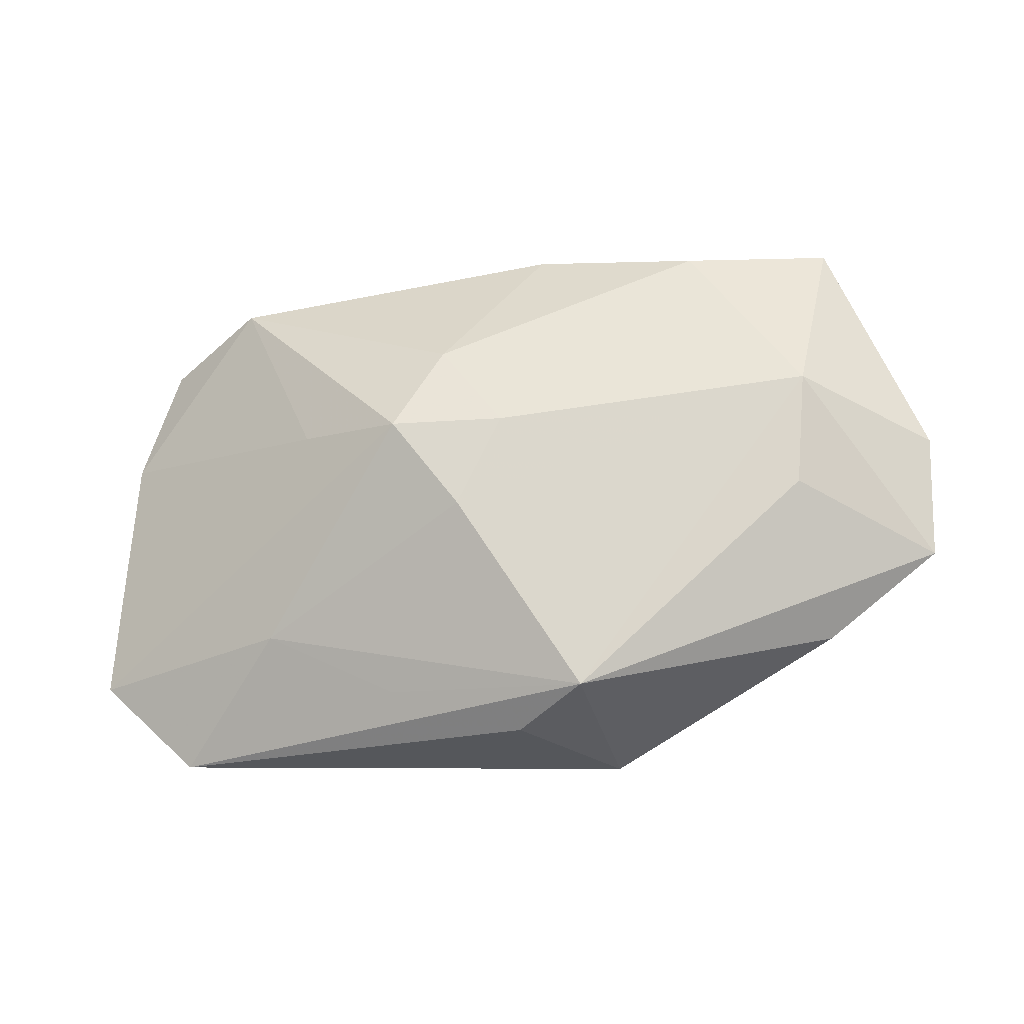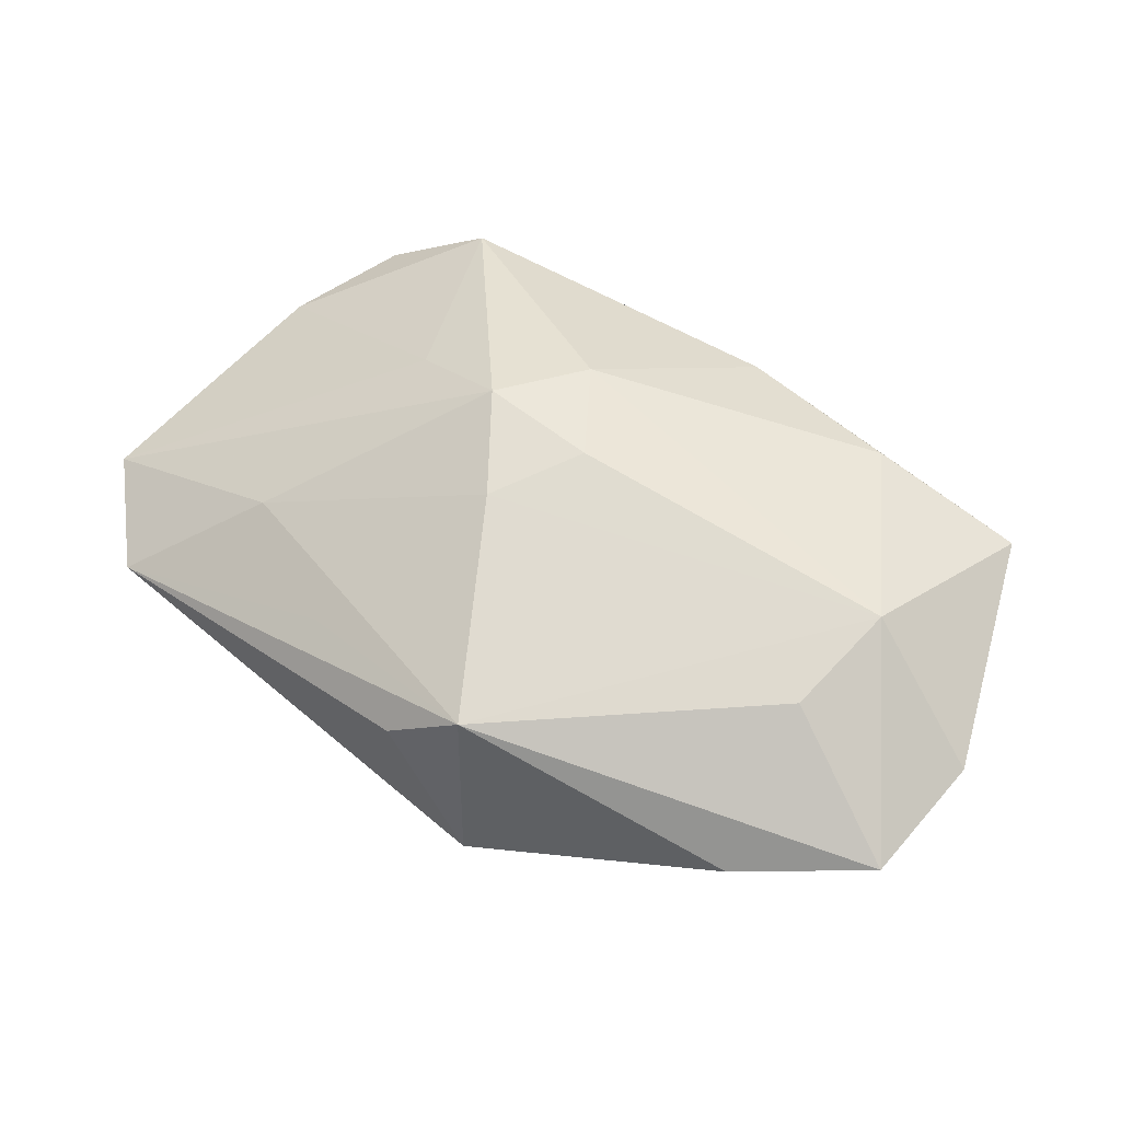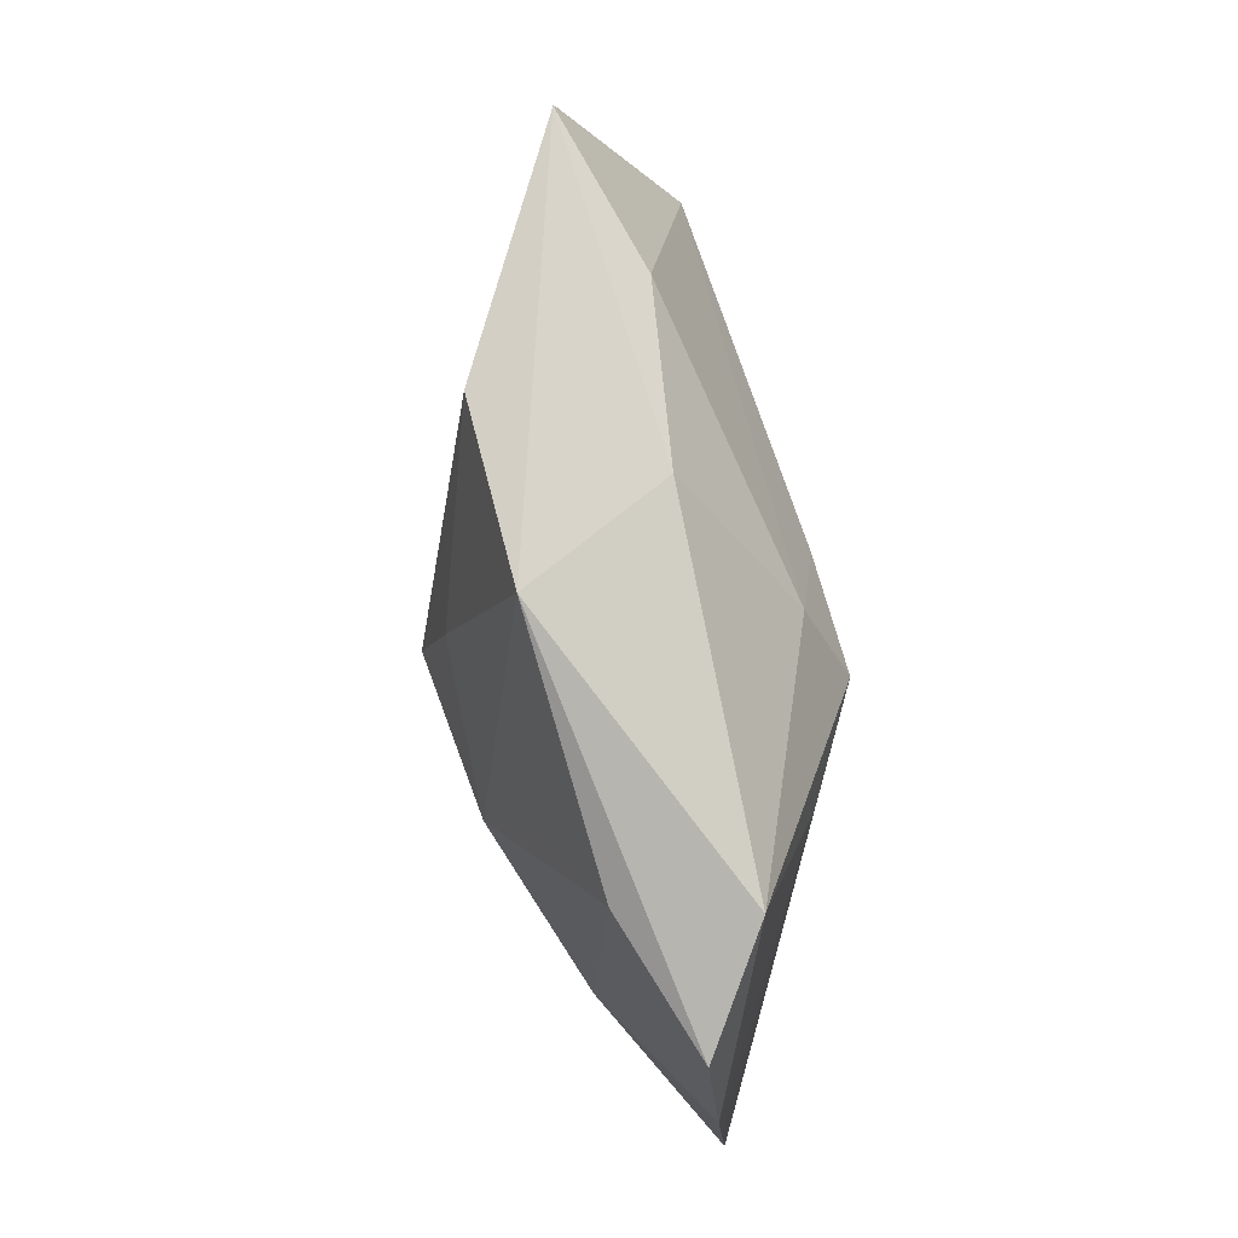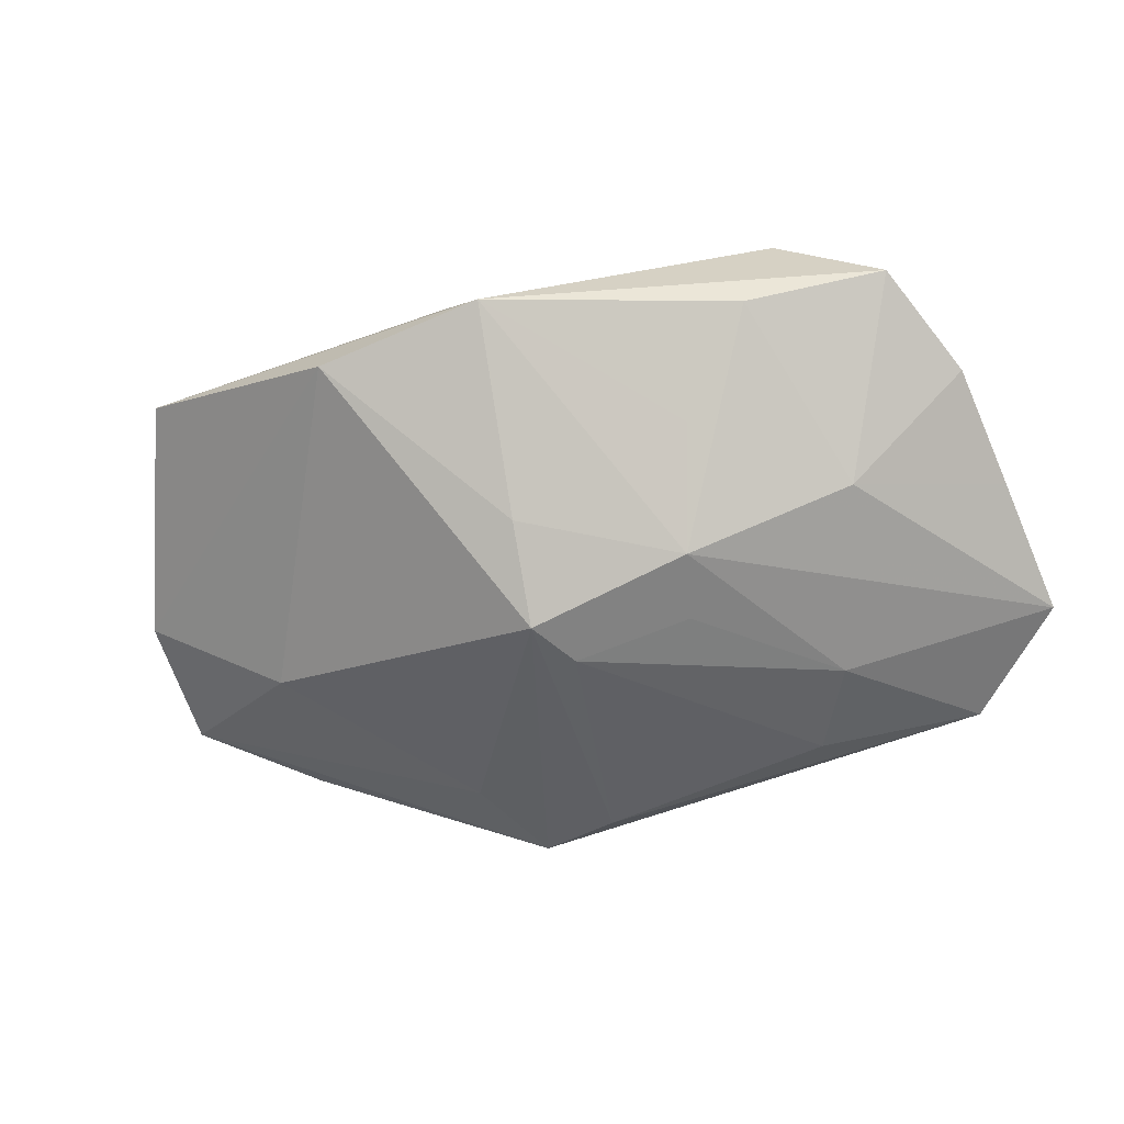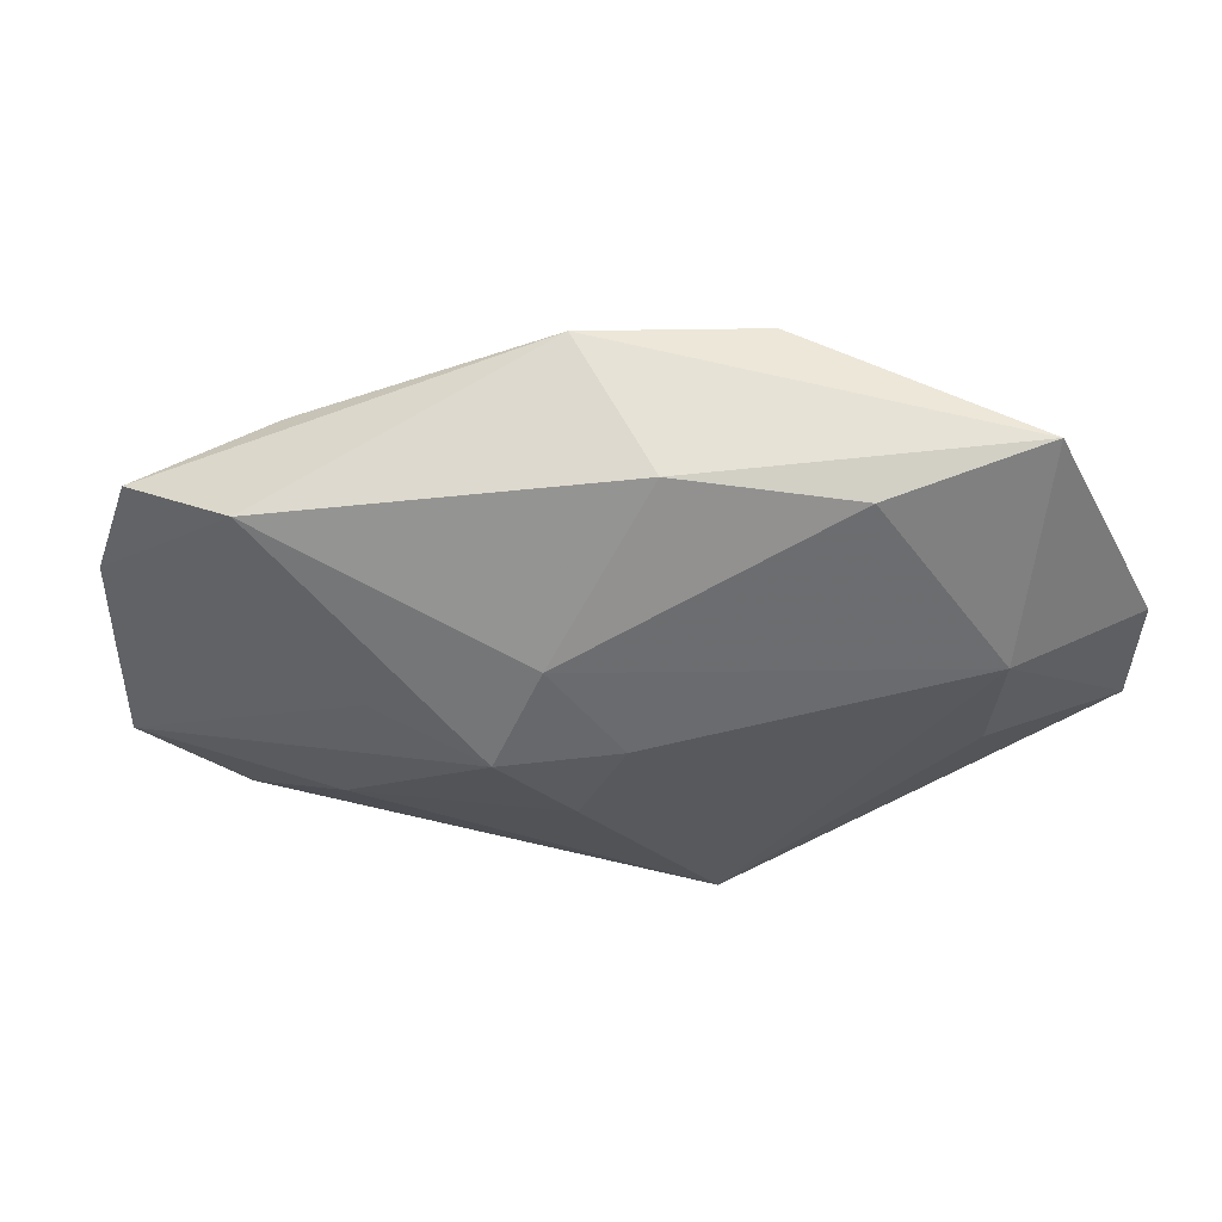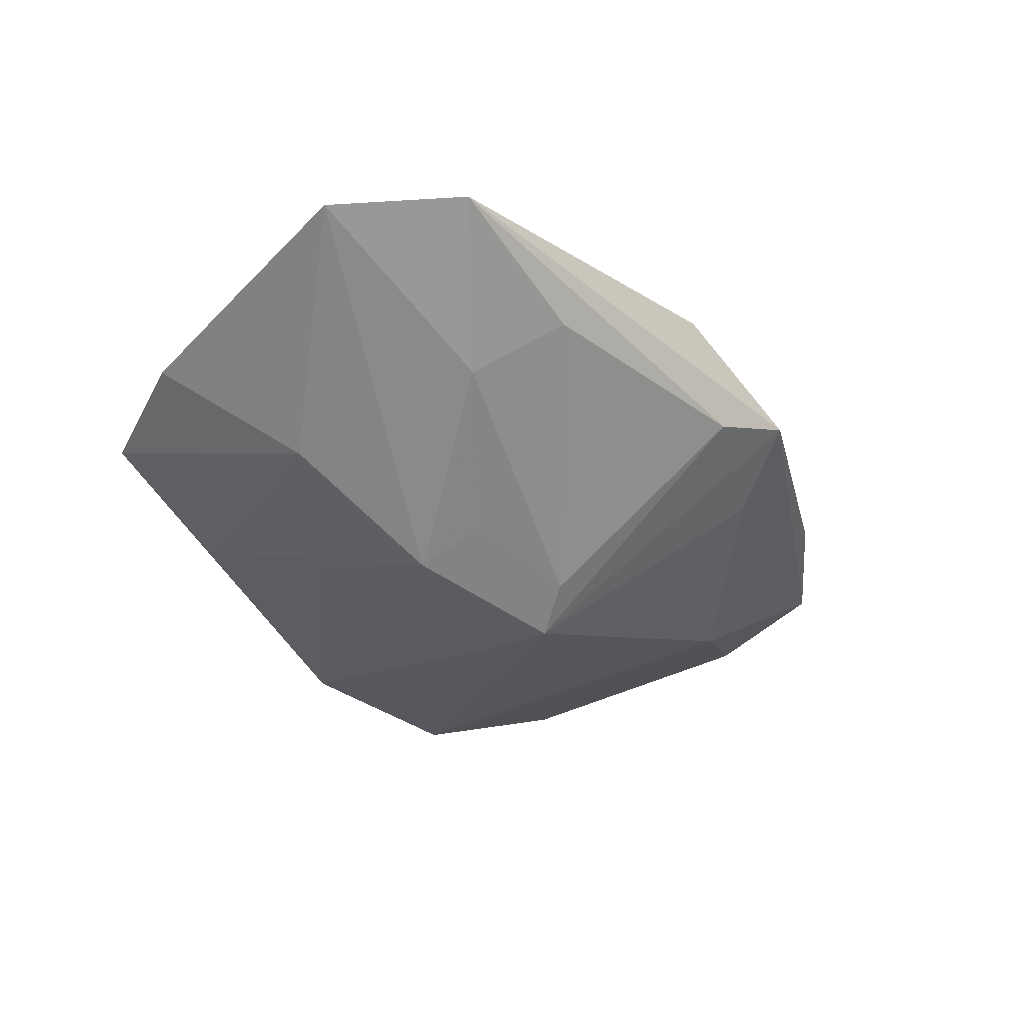
<metadata>
{"format":"obj","ext":"obj","renderer":"f3d","projection":"perspective","resolution":1024,"background":"white","views":[{"elev":73.2,"azim":1.1,"up":"+Z"},{"elev":69.8,"azim":40.5,"up":"+Z"},{"elev":76.2,"azim":-110.4,"up":"+Y"},{"elev":-76.9,"azim":-159.8,"up":"+Z"},{"elev":58.2,"azim":-9.1,"up":"+Y"},{"elev":-46.3,"azim":-45.2,"up":"+Z"}]}
</metadata>
<code>
v -0.02986 0.003973 -0.006199
v 0.01372 0.01819 0.005915
v -0.01264 -0.01824 -0.00516
v 0.001293 -0.01892 0.006913
v 0.03156 0.003657 0.006453
v 0.005435 -0.01632 0.01093
v -0.02719 0.01208 -0.006084
v -0.01753 0.01366 -0.008153
v -0.008419 0.002833 0.01037
v -0.004991 0.009149 0.008313
v -0.000565 0.003221 0.01091
v -0.007177 -0.004622 -0.01131
v -0.003547 -0.003238 0.01093
v 0.02104 -0.001089 0.01084
v 0.02241 -0.001678 -0.00114
v 0.01065 0.01911 -0.00598
v -0.0152 0.003234 0.005361
v 0.002382 0.01903 0.002929
v -0.01581 -0.0126 -0.008185
v 0.02149 0.006918 0.01093
v -0.02092 0.01545 -0.0006266
v 0.001599 0.005692 -0.01121
v 0.02442 0.01945 0.004137
v -0.01747 -0.01162 0.002762
v -0.02389 -0.02037 -0.003665
v -0.008093 -0.01601 0.0051
v 0.003381 -0.0191 -0.003485
v 0.008816 -0.02037 -0.0005319
v -0.03036 -0.004624 -0.00584
v 0.0009671 -0.004693 -0.01158
v 0.01171 -0.01404 -0.002351
v 0.002839 -0.001239 -0.01279
v 0.02394 -0.0115 0.005698
v -0.01136 0.007763 -0.01028
v -0.03087 -0.01413 -0.005435
v 0.03147 -0.005249 0.006914
v -0.001083 0.01974 -0.007164
v -0.02028 -5.12e-06 -0.01018
v -0.008458 -4.225e-05 -0.01278
f 24 9 35
f 8 7 37
f 5 23 20
f 20 36 5
f 18 23 37
f 16 23 5
f 37 23 16
f 27 32 28
f 28 32 31
f 31 36 28
f 28 36 33
f 25 24 35
f 35 19 25
f 25 19 3
f 28 4 25
f 25 27 28
f 3 27 25
f 24 25 26
f 7 1 21
f 37 7 21
f 21 18 37
f 37 16 22
f 22 16 32
f 38 1 7
f 7 8 38
f 38 29 1
f 35 29 38
f 9 24 13
f 6 33 36
f 20 13 6
f 6 4 28
f 28 33 6
f 6 25 4
f 6 26 25
f 24 26 6
f 6 13 24
f 2 20 23
f 23 18 2
f 15 16 5
f 32 16 15
f 5 36 15
f 15 31 32
f 36 31 15
f 3 19 30
f 32 27 30
f 30 27 3
f 19 12 30
f 9 21 17
f 17 21 1
f 1 29 17
f 35 9 17
f 17 29 35
f 10 21 9
f 18 21 10
f 10 2 18
f 20 2 10
f 39 38 8
f 39 22 32
f 32 30 39
f 39 30 12
f 35 38 39
f 37 22 39
f 39 19 35
f 39 12 19
f 9 13 11
f 11 13 20
f 11 10 9
f 20 10 11
f 36 20 14
f 14 6 36
f 20 6 14
f 34 8 37
f 37 39 34
f 34 39 8

</code>
